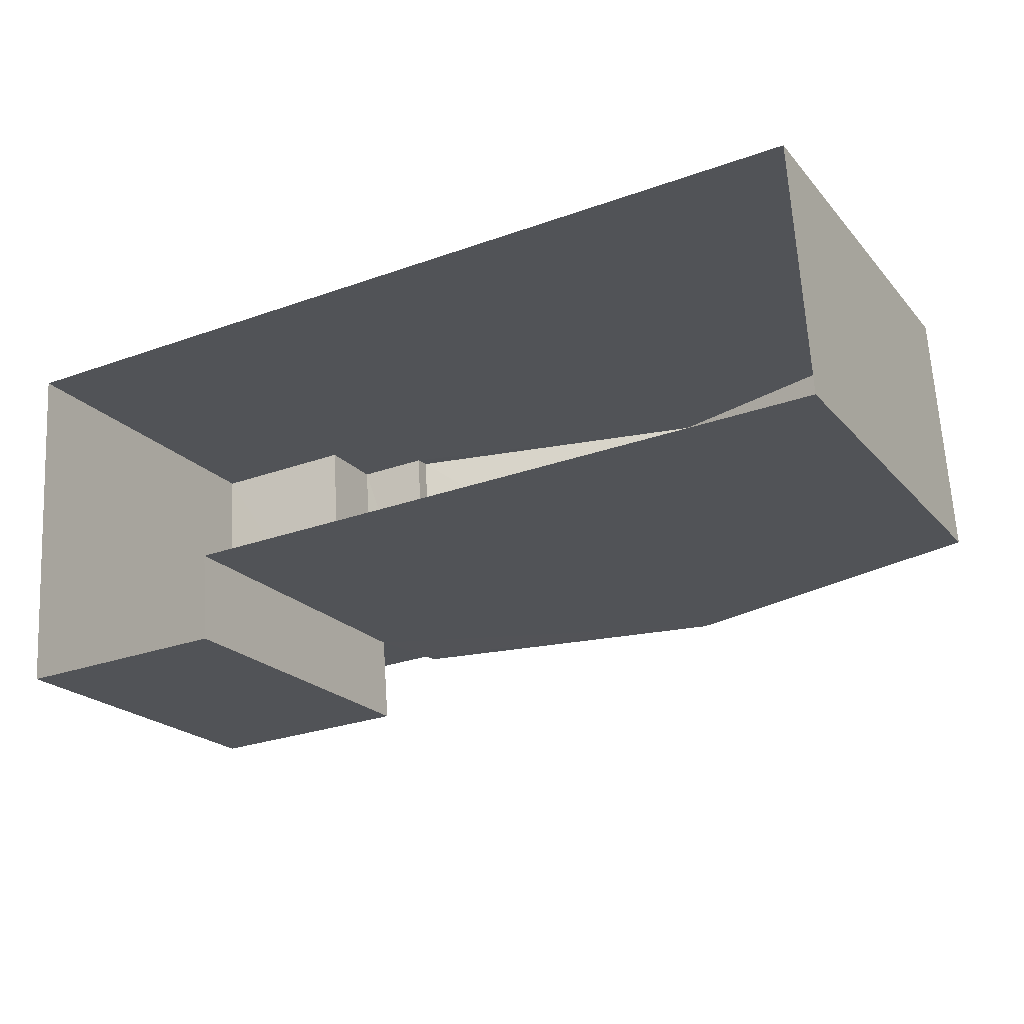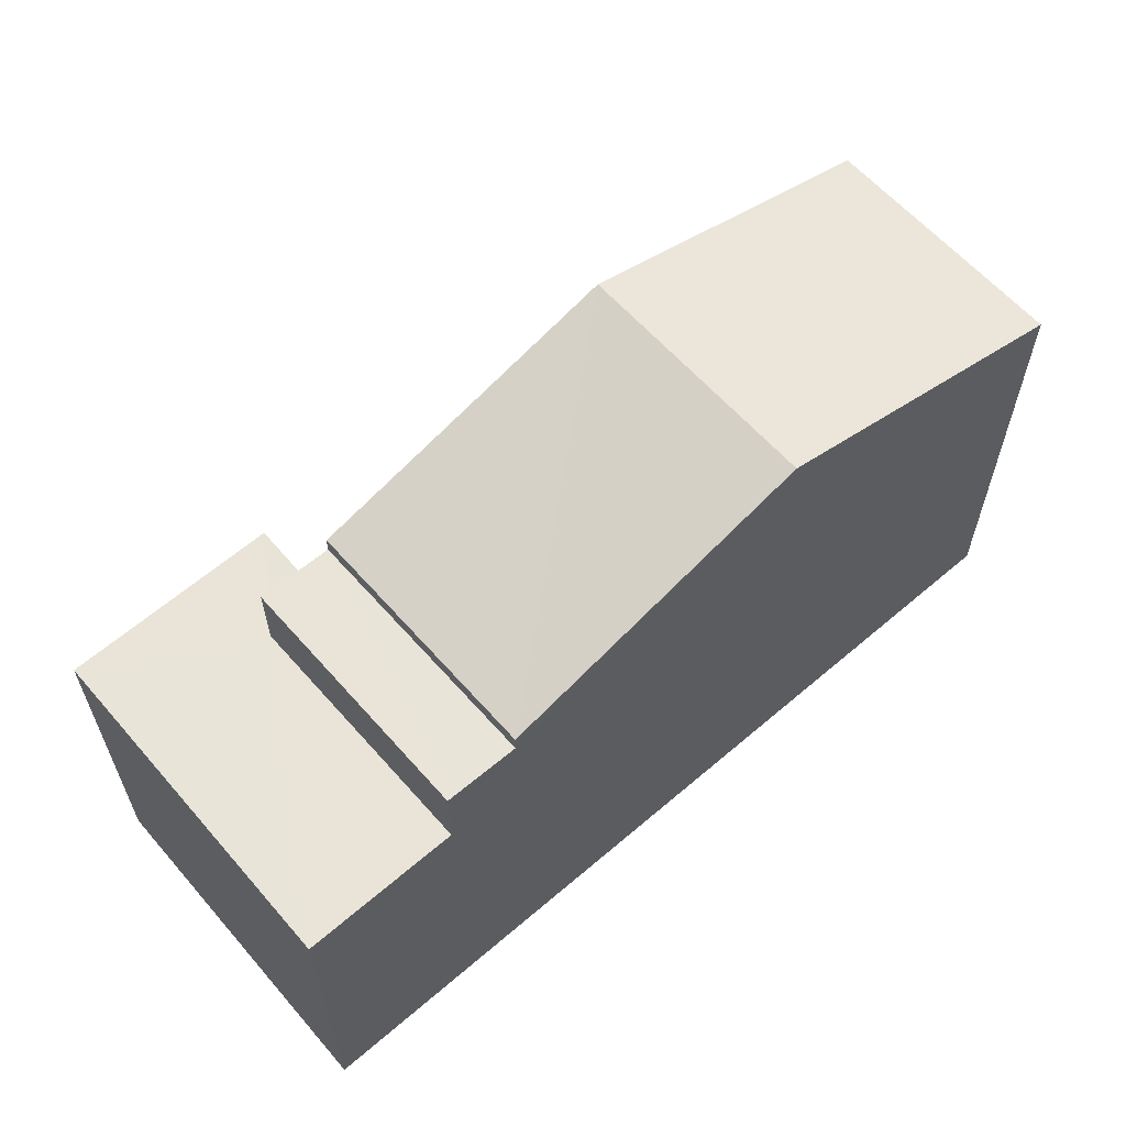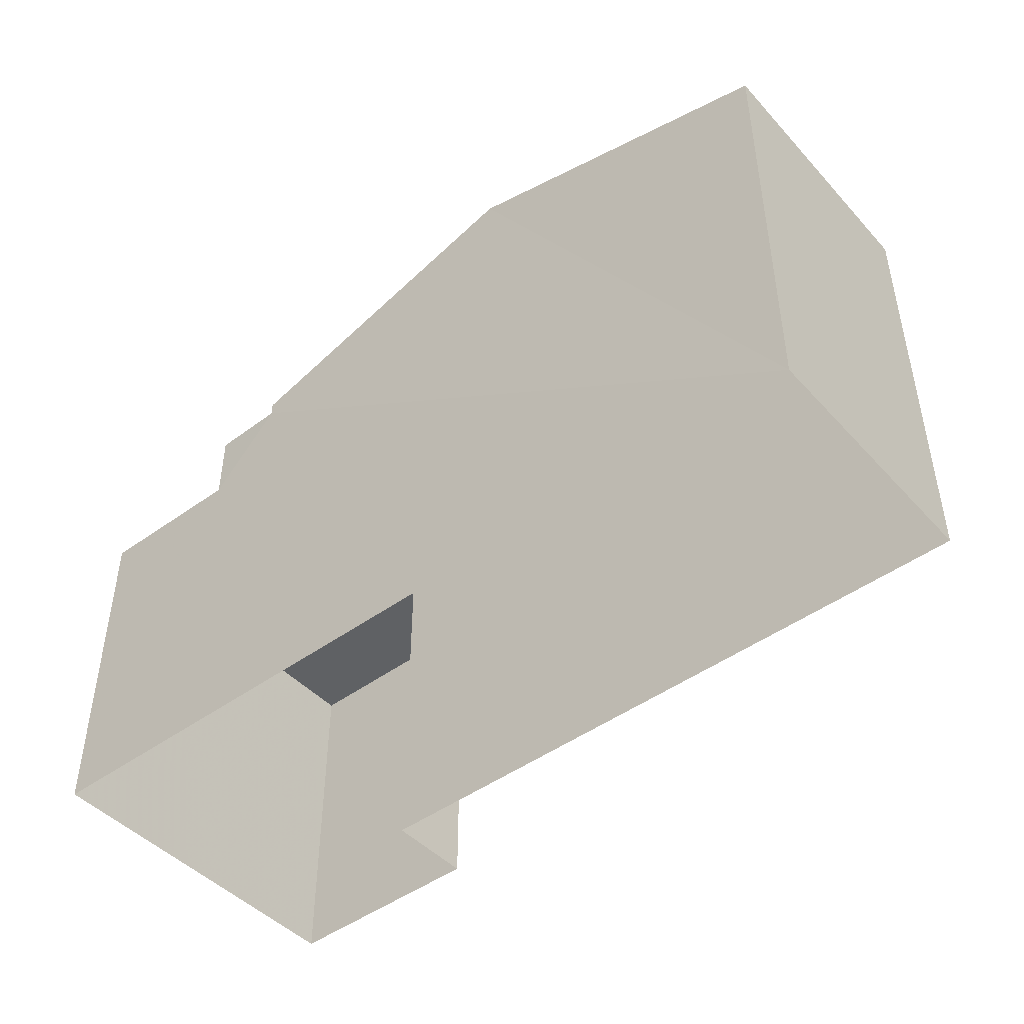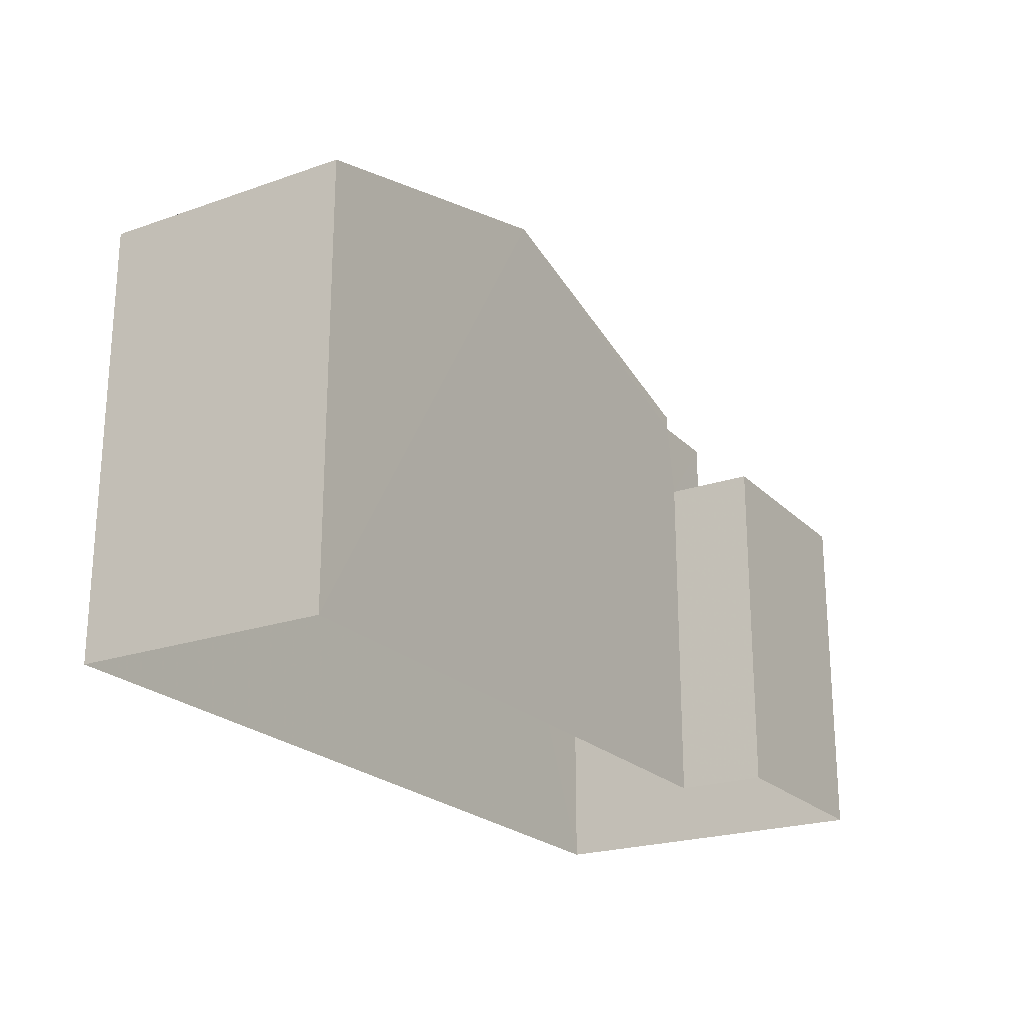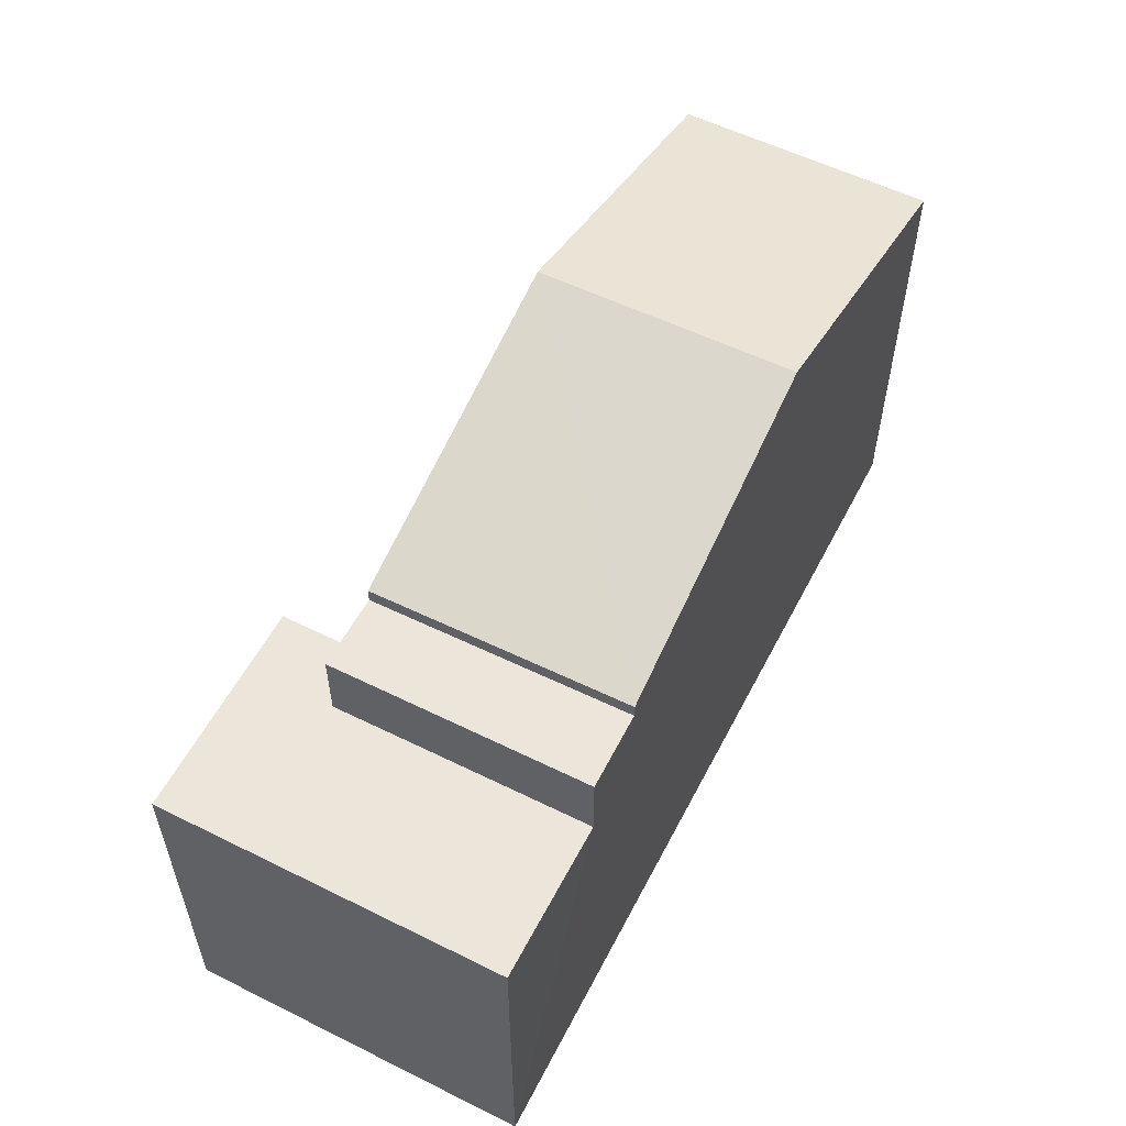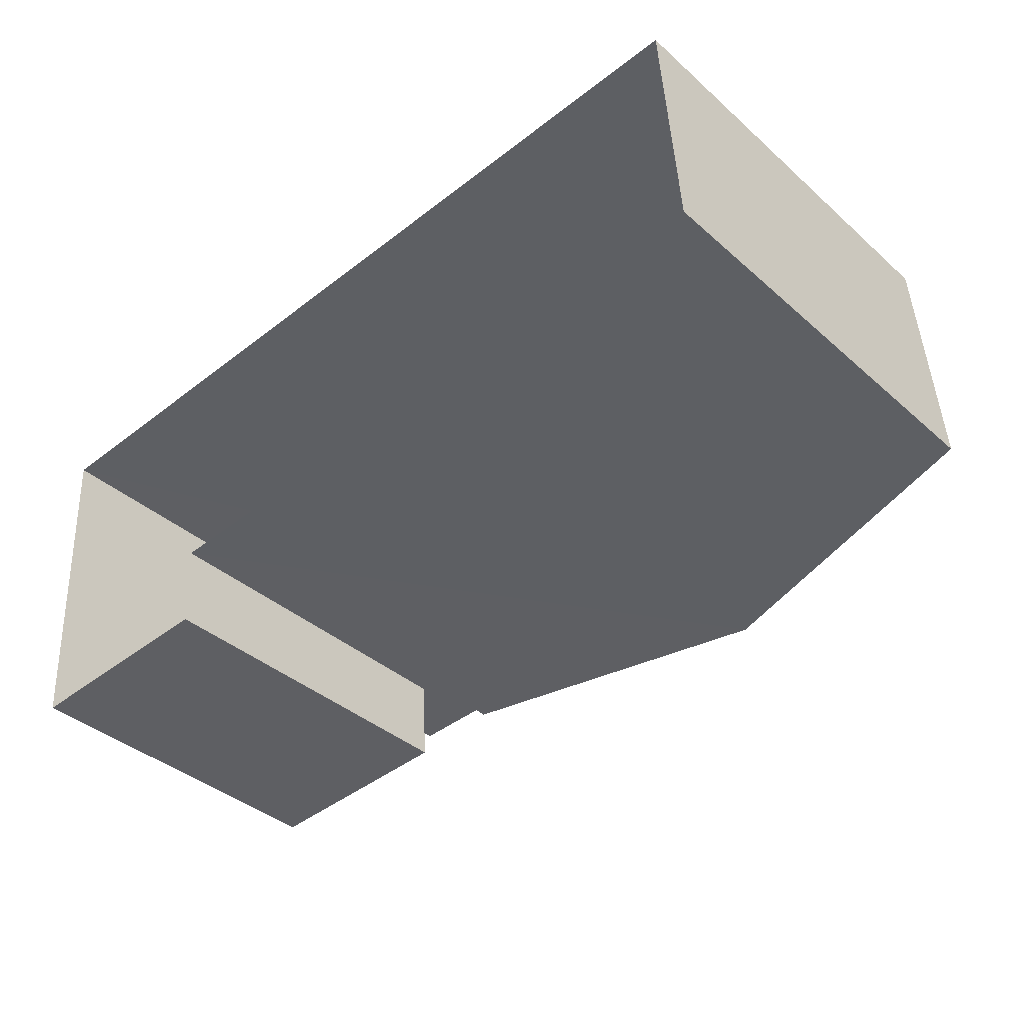
<metadata>
{"format":"obj","ext":"obj","renderer":"f3d","projection":"perspective","resolution":1024,"background":"white","views":[{"elev":-20.7,"azim":-151.6,"up":"+Y"},{"elev":60.7,"azim":135.4,"up":"+Z"},{"elev":-46.2,"azim":-143.7,"up":"+Z"},{"elev":-22.4,"azim":-62.0,"up":"+Z"},{"elev":56.0,"azim":113.7,"up":"+Z"},{"elev":-38.7,"azim":-137.8,"up":"+Y"}]}
</metadata>
<code>
v -3.732e+05 -1.046e+05 25.73
v -3.732e+05 -1.046e+05 25.73
v -3.732e+05 -1.046e+05 25.73
v -3.732e+05 -1.046e+05 25.73
v -3.732e+05 -1.046e+05 25.73
v -3.732e+05 -1.046e+05 25.73
v -3.732e+05 -1.046e+05 34.06
v -3.732e+05 -1.046e+05 32.62
v -3.732e+05 -1.046e+05 34.06
v -3.732e+05 -1.046e+05 32.62
v -3.732e+05 -1.046e+05 32.4
v -3.732e+05 -1.046e+05 32.4
v -3.732e+05 -1.046e+05 32.4
v -3.732e+05 -1.046e+05 32.4
v -3.732e+05 -1.046e+05 31.23
v -3.732e+05 -1.046e+05 31.23
v -3.732e+05 -1.046e+05 31.23
v -3.732e+05 -1.046e+05 31.23
v -3.732e+05 -1.046e+05 31.23
v -3.732e+05 -1.046e+05 31.23
v -3.732e+05 -1.046e+05 32.62
v -3.732e+05 -1.046e+05 32.62
f 1 2 3
f 2 4 3
f 3 5 6
f 3 4 5
f 7 8 9
f 7 10 8
f 11 12 13
f 14 11 13
f 15 16 17
f 17 16 18
f 15 19 16
f 18 16 20
f 9 21 7
f 9 22 21
f 22 9 2
f 2 19 4
f 9 8 14
f 4 19 15
f 14 13 19
f 2 9 14
f 2 14 19
f 22 2 1
f 21 22 1
f 20 6 18
f 20 3 6
f 11 8 10
f 11 14 8
f 17 5 4
f 15 17 4
f 16 13 12
f 16 19 13
f 20 16 12
f 3 20 7
f 1 3 7
f 11 10 7
f 21 1 7
f 20 12 11
f 20 11 7
f 17 6 5
f 17 18 6

</code>
